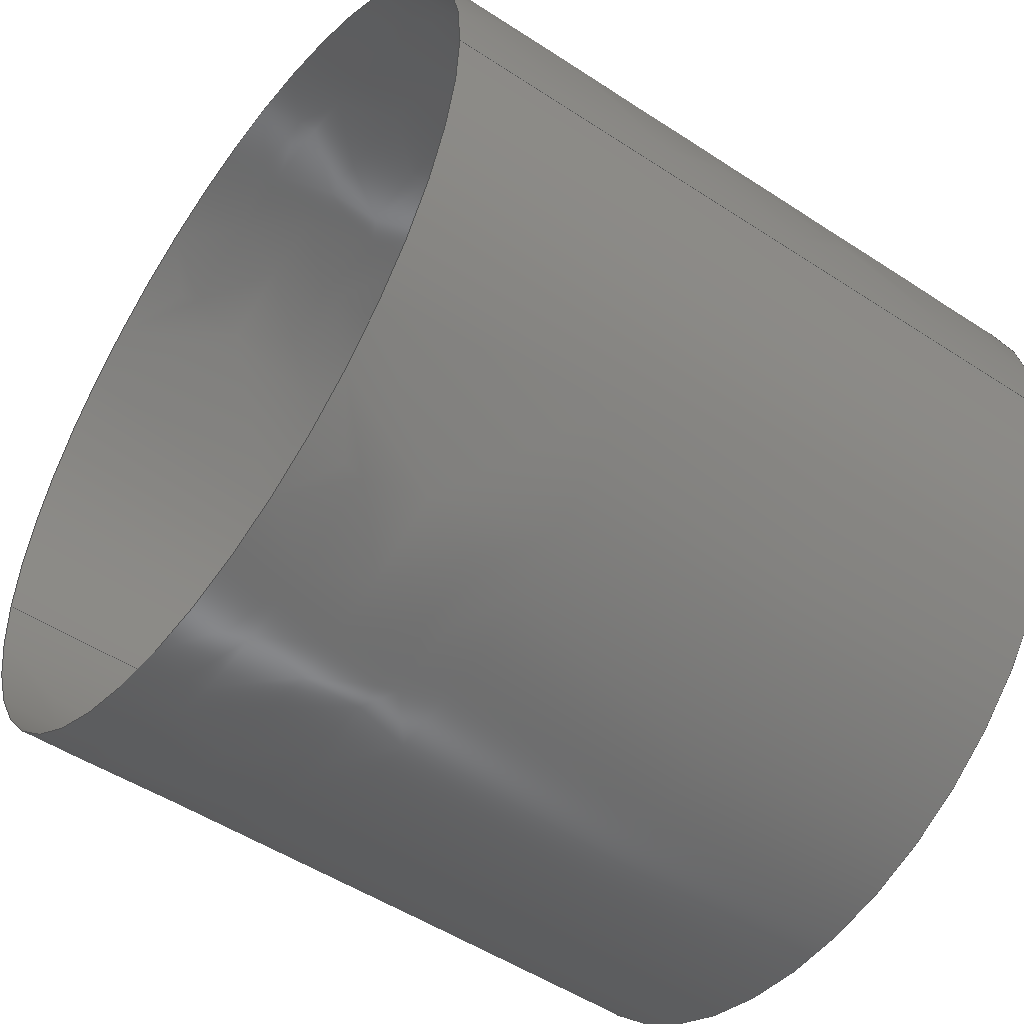
<metadata>
{"format":"step","ext":"stp","renderer":"f3d","projection":"perspective","resolution":1024,"background":"white","views":[{"elev":-50.8,"azim":-125.7,"up":"+Y"}]}
</metadata>
<code>
ISO-10303-21;
DATA;
#1=CARTESIAN_POINT('',(0,0,-15));
#2=DIRECTION('',(0,0,1));
#3=DIRECTION('',(-1,0,0));
#4=AXIS2_PLACEMENT_3D('',#1,#2,#3);
#5=DIRECTION('',(0,0,1));
#6=VECTOR('',#5,30);
#7=CARTESIAN_POINT('',(17.5,0,-15));
#8=LINE('',#7,#6);
#9=CARTESIAN_POINT('',(0,0,15));
#10=DIRECTION('',(0,0,-1));
#11=DIRECTION('',(1,0,0));
#12=AXIS2_PLACEMENT_3D('',#9,#10,#11);
#13=CARTESIAN_POINT('',(0,0,-15));
#14=DIRECTION('',(0,0,1));
#15=DIRECTION('',(1,0,0));
#16=AXIS2_PLACEMENT_3D('',#13,#14,#15);
#17=DIRECTION('',(0,0,1));
#18=VECTOR('',#17,30);
#19=CARTESIAN_POINT('',(-17.5,0,-15));
#20=LINE('',#19,#18);
#21=CARTESIAN_POINT('',(0,0,15));
#22=DIRECTION('',(0,0,-1));
#23=DIRECTION('',(-1,0,0));
#24=AXIS2_PLACEMENT_3D('',#21,#22,#23);
#25=CARTESIAN_POINT('',(-17.47,1.099,-15.6));
#26=CARTESIAN_POINT('',(-17.47,1.099,-5.2));
#27=CARTESIAN_POINT('',(-17.47,1.099,5.2));
#28=CARTESIAN_POINT('',(-17.47,1.099,15.6));
#29=CARTESIAN_POINT('',(-17.52,0.2342,-15.6));
#30=CARTESIAN_POINT('',(-17.52,0.2342,-5.2));
#31=CARTESIAN_POINT('',(-17.52,0.2342,5.2));
#32=CARTESIAN_POINT('',(-17.52,0.2342,15.6));
#33=CARTESIAN_POINT('',(-17.5,-1.503,-15.6));
#34=CARTESIAN_POINT('',(-17.5,-1.503,-5.2));
#35=CARTESIAN_POINT('',(-17.5,-1.503,5.2));
#36=CARTESIAN_POINT('',(-17.5,-1.503,15.6));
#37=CARTESIAN_POINT('',(-17.08,-4.076,-15.6));
#38=CARTESIAN_POINT('',(-17.08,-4.076,-5.2));
#39=CARTESIAN_POINT('',(-17.08,-4.076,5.2));
#40=CARTESIAN_POINT('',(-17.08,-4.076,15.6));
#41=CARTESIAN_POINT('',(-16.29,-6.559,-15.6));
#42=CARTESIAN_POINT('',(-16.29,-6.559,-5.2));
#43=CARTESIAN_POINT('',(-16.29,-6.559,5.2));
#44=CARTESIAN_POINT('',(-16.29,-6.559,15.6));
#45=CARTESIAN_POINT('',(-15.14,-8.898,-15.6));
#46=CARTESIAN_POINT('',(-15.14,-8.898,-5.2));
#47=CARTESIAN_POINT('',(-15.14,-8.898,5.2));
#48=CARTESIAN_POINT('',(-15.14,-8.898,15.6));
#49=CARTESIAN_POINT('',(-13.66,-11.04,-15.6));
#50=CARTESIAN_POINT('',(-13.66,-11.04,-5.2));
#51=CARTESIAN_POINT('',(-13.66,-11.04,5.2));
#52=CARTESIAN_POINT('',(-13.66,-11.04,15.6));
#53=CARTESIAN_POINT('',(-11.88,-12.94,-15.6));
#54=CARTESIAN_POINT('',(-11.88,-12.94,-5.2));
#55=CARTESIAN_POINT('',(-11.88,-12.94,5.2));
#56=CARTESIAN_POINT('',(-11.88,-12.94,15.6));
#57=CARTESIAN_POINT('',(-9.831,-14.56,-15.6));
#58=CARTESIAN_POINT('',(-9.831,-14.56,-5.2));
#59=CARTESIAN_POINT('',(-9.831,-14.56,5.2));
#60=CARTESIAN_POINT('',(-9.831,-14.56,15.6));
#61=CARTESIAN_POINT('',(-7.569,-15.85,-15.6));
#62=CARTESIAN_POINT('',(-7.569,-15.85,-5.2));
#63=CARTESIAN_POINT('',(-7.569,-15.85,5.2));
#64=CARTESIAN_POINT('',(-7.569,-15.85,15.6));
#65=CARTESIAN_POINT('',(-5.141,-16.8,-15.6));
#66=CARTESIAN_POINT('',(-5.141,-16.8,-5.2));
#67=CARTESIAN_POINT('',(-5.141,-16.8,5.2));
#68=CARTESIAN_POINT('',(-5.141,-16.8,15.6));
#69=CARTESIAN_POINT('',(-2.599,-17.37,-15.6));
#70=CARTESIAN_POINT('',(-2.599,-17.37,-5.2));
#71=CARTESIAN_POINT('',(-2.599,-17.37,5.2));
#72=CARTESIAN_POINT('',(-2.599,-17.37,15.6));
#73=CARTESIAN_POINT('',(-1.117e-13,-17.56,-15.6));
#74=CARTESIAN_POINT('',(-1.117e-13,-17.56,-5.2));
#75=CARTESIAN_POINT('',(-1.117e-13,-17.56,5.2));
#76=CARTESIAN_POINT('',(-1.117e-13,-17.56,15.6));
#77=CARTESIAN_POINT('',(2.599,-17.37,-15.6));
#78=CARTESIAN_POINT('',(2.599,-17.37,-5.2));
#79=CARTESIAN_POINT('',(2.599,-17.37,5.2));
#80=CARTESIAN_POINT('',(2.599,-17.37,15.6));
#81=CARTESIAN_POINT('',(5.141,-16.8,-15.6));
#82=CARTESIAN_POINT('',(5.141,-16.8,-5.2));
#83=CARTESIAN_POINT('',(5.141,-16.8,5.2));
#84=CARTESIAN_POINT('',(5.141,-16.8,15.6));
#85=CARTESIAN_POINT('',(7.569,-15.85,-15.6));
#86=CARTESIAN_POINT('',(7.569,-15.85,-5.2));
#87=CARTESIAN_POINT('',(7.569,-15.85,5.2));
#88=CARTESIAN_POINT('',(7.569,-15.85,15.6));
#89=CARTESIAN_POINT('',(9.831,-14.56,-15.6));
#90=CARTESIAN_POINT('',(9.831,-14.56,-5.2));
#91=CARTESIAN_POINT('',(9.831,-14.56,5.2));
#92=CARTESIAN_POINT('',(9.831,-14.56,15.6));
#93=CARTESIAN_POINT('',(11.88,-12.94,-15.6));
#94=CARTESIAN_POINT('',(11.88,-12.94,-5.2));
#95=CARTESIAN_POINT('',(11.88,-12.94,5.2));
#96=CARTESIAN_POINT('',(11.88,-12.94,15.6));
#97=CARTESIAN_POINT('',(13.66,-11.04,-15.6));
#98=CARTESIAN_POINT('',(13.66,-11.04,-5.2));
#99=CARTESIAN_POINT('',(13.66,-11.04,5.2));
#100=CARTESIAN_POINT('',(13.66,-11.04,15.6));
#101=CARTESIAN_POINT('',(15.14,-8.898,-15.6));
#102=CARTESIAN_POINT('',(15.14,-8.898,-5.2));
#103=CARTESIAN_POINT('',(15.14,-8.898,5.2));
#104=CARTESIAN_POINT('',(15.14,-8.898,15.6));
#105=CARTESIAN_POINT('',(16.29,-6.559,-15.6));
#106=CARTESIAN_POINT('',(16.29,-6.559,-5.2));
#107=CARTESIAN_POINT('',(16.29,-6.559,5.2));
#108=CARTESIAN_POINT('',(16.29,-6.559,15.6));
#109=CARTESIAN_POINT('',(17.08,-4.076,-15.6));
#110=CARTESIAN_POINT('',(17.08,-4.076,-5.2));
#111=CARTESIAN_POINT('',(17.08,-4.076,5.2));
#112=CARTESIAN_POINT('',(17.08,-4.076,15.6));
#113=CARTESIAN_POINT('',(17.5,-1.503,-15.6));
#114=CARTESIAN_POINT('',(17.5,-1.503,-5.2));
#115=CARTESIAN_POINT('',(17.5,-1.503,5.2));
#116=CARTESIAN_POINT('',(17.5,-1.503,15.6));
#117=CARTESIAN_POINT('',(17.52,0.2342,-15.6));
#118=CARTESIAN_POINT('',(17.52,0.2342,-5.2));
#119=CARTESIAN_POINT('',(17.52,0.2342,5.2));
#120=CARTESIAN_POINT('',(17.52,0.2342,15.6));
#121=CARTESIAN_POINT('',(17.47,1.099,-15.6));
#122=CARTESIAN_POINT('',(17.47,1.099,-5.2));
#123=CARTESIAN_POINT('',(17.47,1.099,5.2));
#124=CARTESIAN_POINT('',(17.47,1.099,15.6));
#125=B_SPLINE_SURFACE_WITH_KNOTS('',3,3,((#25,#26,#27,#28),(#29,#30,#31,#32),(
#33,#34,#35,#36),(#37,#38,#39,#40),(#41,#42,#43,#44),(#45,#46,#47,#48),(#49,#50,
#51,#52),(#53,#54,#55,#56),(#57,#58,#59,#60),(#61,#62,#63,#64),(#65,#66,#67,
#68),(#69,#70,#71,#72),(#73,#74,#75,#76),(#77,#78,#79,#80),(#81,#82,#83,#84),(
#85,#86,#87,#88),(#89,#90,#91,#92),(#93,#94,#95,#96),(#97,#98,#99,
#100),(#101,#102,#103,#104),(#105,#106,#107,#108),(#109,#110,#111,#112),(#113,
#114,#115,#116),(#117,#118,#119,#120),(#121,#122,#123,#124)),.UNSPECIFIED.,.F.,
.F.,.F.,(4,1,1,1,1,1,1,1,1,1,1,1,1,1,1,1,1,1,1,1,1,1,4),(4,4),(3.079,
3.227,3.376,3.524,3.673,
3.821,3.97,4.118,4.267,
4.415,4.564,4.712,4.861,
5.009,5.158,5.306,5.455,
5.603,5.752,5.9,6.049,
6.198,6.346),(-0.6,30.6),.UNSPECIFIED.);
#126=DIRECTION('',(1,0));
#127=VECTOR('',#126,3.142);
#128=CARTESIAN_POINT('',(3.142,0));
#129=LINE('',#128,#127);
#130=TRIMMED_CURVE('',#129,(PARAMETER_VALUE(0)),(PARAMETER_VALUE(1)),.T.,
.UNSPECIFIED.);
#131=(GEOMETRIC_REPRESENTATION_CONTEXT(2)PARAMETRIC_REPRESENTATION_CONTEXT()REPRESENTATION_CONTEXT('ID1','2'));
#132=DEFINITIONAL_REPRESENTATION('',(#130),#131);
#133=PCURVE('',#125,#132);
#134=DIRECTION('',(0,1));
#135=VECTOR('',#134,30);
#136=CARTESIAN_POINT('',(6.283,0));
#137=LINE('',#136,#135);
#138=TRIMMED_CURVE('',#137,(PARAMETER_VALUE(0)),(PARAMETER_VALUE(1)),.T.,
.UNSPECIFIED.);
#139=DEFINITIONAL_REPRESENTATION('',(#138),#131);
#140=PCURVE('',#125,#139);
#141=DIRECTION('',(-1,0));
#142=VECTOR('',#141,3.142);
#143=CARTESIAN_POINT('',(6.283,30));
#144=LINE('',#143,#142);
#145=TRIMMED_CURVE('',#144,(PARAMETER_VALUE(0)),(PARAMETER_VALUE(1)),.T.,
.UNSPECIFIED.);
#146=DEFINITIONAL_REPRESENTATION('',(#145),#131);
#147=PCURVE('',#125,#146);
#148=DIRECTION('',(0,1));
#149=VECTOR('',#148,30);
#150=CARTESIAN_POINT('',(3.142,0));
#151=LINE('',#150,#149);
#152=TRIMMED_CURVE('',#151,(PARAMETER_VALUE(0)),(PARAMETER_VALUE(1)),.T.,
.UNSPECIFIED.);
#153=DEFINITIONAL_REPRESENTATION('',(#152),#131);
#154=PCURVE('',#125,#153);
#155=CARTESIAN_POINT('',(17.47,-1.099,-15.6));
#156=CARTESIAN_POINT('',(17.47,-1.099,-5.2));
#157=CARTESIAN_POINT('',(17.47,-1.099,5.2));
#158=CARTESIAN_POINT('',(17.47,-1.099,15.6));
#159=CARTESIAN_POINT('',(17.52,-0.2342,-15.6));
#160=CARTESIAN_POINT('',(17.52,-0.2342,-5.2));
#161=CARTESIAN_POINT('',(17.52,-0.2342,5.2));
#162=CARTESIAN_POINT('',(17.52,-0.2342,15.6));
#163=CARTESIAN_POINT('',(17.5,1.503,-15.6));
#164=CARTESIAN_POINT('',(17.5,1.503,-5.2));
#165=CARTESIAN_POINT('',(17.5,1.503,5.2));
#166=CARTESIAN_POINT('',(17.5,1.503,15.6));
#167=CARTESIAN_POINT('',(17.08,4.076,-15.6));
#168=CARTESIAN_POINT('',(17.08,4.076,-5.2));
#169=CARTESIAN_POINT('',(17.08,4.076,5.2));
#170=CARTESIAN_POINT('',(17.08,4.076,15.6));
#171=CARTESIAN_POINT('',(16.29,6.559,-15.6));
#172=CARTESIAN_POINT('',(16.29,6.559,-5.2));
#173=CARTESIAN_POINT('',(16.29,6.559,5.2));
#174=CARTESIAN_POINT('',(16.29,6.559,15.6));
#175=CARTESIAN_POINT('',(15.14,8.898,-15.6));
#176=CARTESIAN_POINT('',(15.14,8.898,-5.2));
#177=CARTESIAN_POINT('',(15.14,8.898,5.2));
#178=CARTESIAN_POINT('',(15.14,8.898,15.6));
#179=CARTESIAN_POINT('',(13.66,11.04,-15.6));
#180=CARTESIAN_POINT('',(13.66,11.04,-5.2));
#181=CARTESIAN_POINT('',(13.66,11.04,5.2));
#182=CARTESIAN_POINT('',(13.66,11.04,15.6));
#183=CARTESIAN_POINT('',(11.88,12.94,-15.6));
#184=CARTESIAN_POINT('',(11.88,12.94,-5.2));
#185=CARTESIAN_POINT('',(11.88,12.94,5.2));
#186=CARTESIAN_POINT('',(11.88,12.94,15.6));
#187=CARTESIAN_POINT('',(9.831,14.56,-15.6));
#188=CARTESIAN_POINT('',(9.831,14.56,-5.2));
#189=CARTESIAN_POINT('',(9.831,14.56,5.2));
#190=CARTESIAN_POINT('',(9.831,14.56,15.6));
#191=CARTESIAN_POINT('',(7.569,15.85,-15.6));
#192=CARTESIAN_POINT('',(7.569,15.85,-5.2));
#193=CARTESIAN_POINT('',(7.569,15.85,5.2));
#194=CARTESIAN_POINT('',(7.569,15.85,15.6));
#195=CARTESIAN_POINT('',(5.141,16.8,-15.6));
#196=CARTESIAN_POINT('',(5.141,16.8,-5.2));
#197=CARTESIAN_POINT('',(5.141,16.8,5.2));
#198=CARTESIAN_POINT('',(5.141,16.8,15.6));
#199=CARTESIAN_POINT('',(2.599,17.37,-15.6));
#200=CARTESIAN_POINT('',(2.599,17.37,-5.2));
#201=CARTESIAN_POINT('',(2.599,17.37,5.2));
#202=CARTESIAN_POINT('',(2.599,17.37,15.6));
#203=CARTESIAN_POINT('',(2.076e-14,17.56,-15.6));
#204=CARTESIAN_POINT('',(2.076e-14,17.56,-5.2));
#205=CARTESIAN_POINT('',(2.076e-14,17.56,5.2));
#206=CARTESIAN_POINT('',(2.076e-14,17.56,15.6));
#207=CARTESIAN_POINT('',(-2.599,17.37,-15.6));
#208=CARTESIAN_POINT('',(-2.599,17.37,-5.2));
#209=CARTESIAN_POINT('',(-2.599,17.37,5.2));
#210=CARTESIAN_POINT('',(-2.599,17.37,15.6));
#211=CARTESIAN_POINT('',(-5.141,16.8,-15.6));
#212=CARTESIAN_POINT('',(-5.141,16.8,-5.2));
#213=CARTESIAN_POINT('',(-5.141,16.8,5.2));
#214=CARTESIAN_POINT('',(-5.141,16.8,15.6));
#215=CARTESIAN_POINT('',(-7.569,15.85,-15.6));
#216=CARTESIAN_POINT('',(-7.569,15.85,-5.2));
#217=CARTESIAN_POINT('',(-7.569,15.85,5.2));
#218=CARTESIAN_POINT('',(-7.569,15.85,15.6));
#219=CARTESIAN_POINT('',(-9.831,14.56,-15.6));
#220=CARTESIAN_POINT('',(-9.831,14.56,-5.2));
#221=CARTESIAN_POINT('',(-9.831,14.56,5.2));
#222=CARTESIAN_POINT('',(-9.831,14.56,15.6));
#223=CARTESIAN_POINT('',(-11.88,12.94,-15.6));
#224=CARTESIAN_POINT('',(-11.88,12.94,-5.2));
#225=CARTESIAN_POINT('',(-11.88,12.94,5.2));
#226=CARTESIAN_POINT('',(-11.88,12.94,15.6));
#227=CARTESIAN_POINT('',(-13.66,11.04,-15.6));
#228=CARTESIAN_POINT('',(-13.66,11.04,-5.2));
#229=CARTESIAN_POINT('',(-13.66,11.04,5.2));
#230=CARTESIAN_POINT('',(-13.66,11.04,15.6));
#231=CARTESIAN_POINT('',(-15.14,8.898,-15.6));
#232=CARTESIAN_POINT('',(-15.14,8.898,-5.2));
#233=CARTESIAN_POINT('',(-15.14,8.898,5.2));
#234=CARTESIAN_POINT('',(-15.14,8.898,15.6));
#235=CARTESIAN_POINT('',(-16.29,6.559,-15.6));
#236=CARTESIAN_POINT('',(-16.29,6.559,-5.2));
#237=CARTESIAN_POINT('',(-16.29,6.559,5.2));
#238=CARTESIAN_POINT('',(-16.29,6.559,15.6));
#239=CARTESIAN_POINT('',(-17.08,4.076,-15.6));
#240=CARTESIAN_POINT('',(-17.08,4.076,-5.2));
#241=CARTESIAN_POINT('',(-17.08,4.076,5.2));
#242=CARTESIAN_POINT('',(-17.08,4.076,15.6));
#243=CARTESIAN_POINT('',(-17.5,1.503,-15.6));
#244=CARTESIAN_POINT('',(-17.5,1.503,-5.2));
#245=CARTESIAN_POINT('',(-17.5,1.503,5.2));
#246=CARTESIAN_POINT('',(-17.5,1.503,15.6));
#247=CARTESIAN_POINT('',(-17.52,-0.2342,-15.6));
#248=CARTESIAN_POINT('',(-17.52,-0.2342,-5.2));
#249=CARTESIAN_POINT('',(-17.52,-0.2342,5.2));
#250=CARTESIAN_POINT('',(-17.52,-0.2342,15.6));
#251=CARTESIAN_POINT('',(-17.47,-1.099,-15.6));
#252=CARTESIAN_POINT('',(-17.47,-1.099,-5.2));
#253=CARTESIAN_POINT('',(-17.47,-1.099,5.2));
#254=CARTESIAN_POINT('',(-17.47,-1.099,15.6));
#255=B_SPLINE_SURFACE_WITH_KNOTS('',3,3,((#155,#156,#157,#158),(#159,#160,#161,
#162),(#163,#164,#165,#166),(#167,#168,#169,#170),(#171,#172,#173,#174),(#175,
#176,#177,#178),(#179,#180,#181,#182),(#183,#184,#185,#186),(#187,#188,#189,
#190),(#191,#192,#193,#194),(#195,#196,#197,#198),(#199,#200,#201,#202),(#203,
#204,#205,#206),(#207,#208,#209,#210),(#211,#212,#213,#214),(#215,#216,#217,
#218),(#219,#220,#221,#222),(#223,#224,#225,#226),(#227,#228,#229,#230),(#231,
#232,#233,#234),(#235,#236,#237,#238),(#239,#240,#241,#242),(#243,#244,#245,
#246),(#247,#248,#249,#250),(#251,#252,#253,#254)),.UNSPECIFIED.,.F.,.F.,.F.,(4,
1,1,1,1,1,1,1,1,1,1,1,1,1,1,1,1,1,1,1,1,1,4),(4,4),(-0.06283,
0.08568,0.2342,0.3827,0.5312,
0.6797,0.8282,0.9767,1.125,
1.274,1.422,1.571,1.719,
1.868,2.016,2.165,2.313,
2.462,2.61,2.759,2.907,
3.056,3.204),(-0.6,30.6),.UNSPECIFIED.);
#256=DIRECTION('',(1,0));
#257=VECTOR('',#256,3.142);
#258=CARTESIAN_POINT('',(0,0));
#259=LINE('',#258,#257);
#260=TRIMMED_CURVE('',#259,(PARAMETER_VALUE(0)),(PARAMETER_VALUE(1)),.T.,
.UNSPECIFIED.);
#261=DEFINITIONAL_REPRESENTATION('',(#260),#131);
#262=PCURVE('',#255,#261);
#263=DIRECTION('',(0,1));
#264=VECTOR('',#263,30);
#265=CARTESIAN_POINT('',(3.142,0));
#266=LINE('',#265,#264);
#267=TRIMMED_CURVE('',#266,(PARAMETER_VALUE(0)),(PARAMETER_VALUE(1)),.T.,
.UNSPECIFIED.);
#268=DEFINITIONAL_REPRESENTATION('',(#267),#131);
#269=PCURVE('',#255,#268);
#270=DIRECTION('',(-1,0));
#271=VECTOR('',#270,3.142);
#272=CARTESIAN_POINT('',(3.142,30));
#273=LINE('',#272,#271);
#274=TRIMMED_CURVE('',#273,(PARAMETER_VALUE(0)),(PARAMETER_VALUE(1)),.T.,
.UNSPECIFIED.);
#275=DEFINITIONAL_REPRESENTATION('',(#274),#131);
#276=PCURVE('',#255,#275);
#277=DIRECTION('',(0,1));
#278=VECTOR('',#277,30);
#279=CARTESIAN_POINT('',(0,0));
#280=LINE('',#279,#278);
#281=TRIMMED_CURVE('',#280,(PARAMETER_VALUE(0)),(PARAMETER_VALUE(1)),.T.,
.UNSPECIFIED.);
#282=DEFINITIONAL_REPRESENTATION('',(#281),#131);
#283=PCURVE('',#255,#282);
#284=DIMENSIONAL_EXPONENTS(0,0,0,0,0,0,0);
#285=PLANE_ANGLE_MEASURE_WITH_UNIT(PLANE_ANGLE_MEASURE(0.01745),#355);
#286=(CONVERSION_BASED_UNIT('DEGREE',#285)NAMED_UNIT(*)PLANE_ANGLE_UNIT());
#287=UNCERTAINTY_MEASURE_WITH_UNIT(LENGTH_MEASURE(0.006405),#354,
'closure',
'Maximum model space distance between geometric entities at asserted connectivities');
#288=APPLICATION_CONTEXT(
'CONFIGURATION CONTROLLED 3D DESIGNS OF MECHANICAL PARTS AND ASSEMBLIES');
#289=APPLICATION_PROTOCOL_DEFINITION('international standard',
'config_control_design',1994,#288);
#290=DESIGN_CONTEXT('',#288,'design');
#291=MECHANICAL_CONTEXT('',#288,'mechanical');
#292=PRODUCT('TUBE','TUBE','NOT SPECIFIED',(#291));
#293=PRODUCT_DEFINITION_FORMATION_WITH_SPECIFIED_SOURCE('1','LAST_VERSION',#292,
.MADE.);
#294=PRODUCT_CATEGORY('part','');
#295=PRODUCT_RELATED_PRODUCT_CATEGORY('detail','',(#292));
#296=PRODUCT_CATEGORY_RELATIONSHIP('','',#294,#295);
#297=SECURITY_CLASSIFICATION_LEVEL('unclassified');
#298=SECURITY_CLASSIFICATION('','',#297);
#299=CC_DESIGN_SECURITY_CLASSIFICATION(#298,(#293));
#300=APPROVAL_STATUS('approved');
#301=APPROVAL(#300,'');
#302=CC_DESIGN_APPROVAL(#301,(#298,#293,#359));
#303=CALENDAR_DATE(114,3,10);
#304=COORDINATED_UNIVERSAL_TIME_OFFSET(2,0,.AHEAD.);
#305=LOCAL_TIME(20,31,0,#304);
#306=DATE_AND_TIME(#303,#305);
#307=APPROVAL_DATE_TIME(#306,#301);
#308=DATE_TIME_ROLE('creation_date');
#309=CC_DESIGN_DATE_AND_TIME_ASSIGNMENT(#306,#308,(#359));
#310=DATE_TIME_ROLE('classification_date');
#311=CC_DESIGN_DATE_AND_TIME_ASSIGNMENT(#306,#310,(#298));
#312=PERSON('UNSPECIFIED','UNSPECIFIED',$,$,$,$);
#313=ORGANIZATION('UNSPECIFIED','UNSPECIFIED','UNSPECIFIED');
#314=PERSON_AND_ORGANIZATION(#312,#313);
#315=APPROVAL_ROLE('approver');
#316=APPROVAL_PERSON_ORGANIZATION(#314,#301,#315);
#317=PERSON_AND_ORGANIZATION_ROLE('creator');
#318=CC_DESIGN_PERSON_AND_ORGANIZATION_ASSIGNMENT(#314,#317,(#293,#359));
#319=PERSON_AND_ORGANIZATION_ROLE('design_supplier');
#320=CC_DESIGN_PERSON_AND_ORGANIZATION_ASSIGNMENT(#314,#319,(#293));
#321=PERSON_AND_ORGANIZATION_ROLE('classification_officer');
#322=CC_DESIGN_PERSON_AND_ORGANIZATION_ASSIGNMENT(#314,#321,(#298));
#323=PERSON_AND_ORGANIZATION_ROLE('design_owner');
#324=CC_DESIGN_PERSON_AND_ORGANIZATION_ASSIGNMENT(#314,#323,(#292));
#325=CIRCLE('',#4,17.5);
#326=TRIMMED_CURVE('',#325,(PARAMETER_VALUE(180)),(PARAMETER_VALUE(0)),.F.,
.UNSPECIFIED.);
#327=TRIMMED_CURVE('',#8,(PARAMETER_VALUE(0)),(PARAMETER_VALUE(1)),.T.,
.UNSPECIFIED.);
#328=CIRCLE('',#12,17.5);
#329=TRIMMED_CURVE('',#328,(PARAMETER_VALUE(0)),(PARAMETER_VALUE(180)),.T.,
.UNSPECIFIED.);
#330=CIRCLE('',#16,17.5);
#331=TRIMMED_CURVE('',#330,(PARAMETER_VALUE(180)),(PARAMETER_VALUE(0)),.F.,
.UNSPECIFIED.);
#332=TRIMMED_CURVE('',#20,(PARAMETER_VALUE(0)),(PARAMETER_VALUE(1)),.T.,
.UNSPECIFIED.);
#333=CIRCLE('',#24,17.5);
#334=TRIMMED_CURVE('',#333,(PARAMETER_VALUE(0)),(PARAMETER_VALUE(180)),.T.,
.UNSPECIFIED.);
#335=(BOUNDED_CURVE()CURVE()GEOMETRIC_REPRESENTATION_ITEM()REPRESENTATION_ITEM(
'')SURFACE_CURVE(#326,(#133),.PCURVE_S1));
#336=COMPOSITE_CURVE_SEGMENT(.CONTINUOUS.,.T.,#335);
#337=(BOUNDED_CURVE()CURVE()GEOMETRIC_REPRESENTATION_ITEM()REPRESENTATION_ITEM(
'')SURFACE_CURVE(#327,(#283,#140),.PCURVE_S2));
#338=COMPOSITE_CURVE_SEGMENT(.CONTINUOUS.,.T.,#337);
#339=(BOUNDED_CURVE()CURVE()GEOMETRIC_REPRESENTATION_ITEM()REPRESENTATION_ITEM(
'')SURFACE_CURVE(#329,(#147),.PCURVE_S1));
#340=COMPOSITE_CURVE_SEGMENT(.CONTINUOUS.,.T.,#339);
#341=(BOUNDED_CURVE()CURVE()GEOMETRIC_REPRESENTATION_ITEM()REPRESENTATION_ITEM(
'')SURFACE_CURVE(#332,(#154,#269),.PCURVE_S1));
#342=COMPOSITE_CURVE_SEGMENT(.CONTINUOUS.,.F.,#341);
#343=OUTER_BOUNDARY_CURVE('',(#336,#338,#340,#342),.F.);
#344=CURVE_BOUNDED_SURFACE('',#125,(#343),.F.);
#345=(BOUNDED_CURVE()CURVE()GEOMETRIC_REPRESENTATION_ITEM()REPRESENTATION_ITEM(
'')SURFACE_CURVE(#331,(#262),.PCURVE_S1));
#346=COMPOSITE_CURVE_SEGMENT(.CONTINUOUS.,.T.,#345);
#347=COMPOSITE_CURVE_SEGMENT(.CONTINUOUS.,.T.,#341);
#348=(BOUNDED_CURVE()CURVE()GEOMETRIC_REPRESENTATION_ITEM()REPRESENTATION_ITEM(
'')SURFACE_CURVE(#334,(#276),.PCURVE_S1));
#349=COMPOSITE_CURVE_SEGMENT(.CONTINUOUS.,.T.,#348);
#350=COMPOSITE_CURVE_SEGMENT(.CONTINUOUS.,.F.,#337);
#351=OUTER_BOUNDARY_CURVE('',(#346,#347,#349,#350),.F.);
#352=CURVE_BOUNDED_SURFACE('',#255,(#351),.F.);
#353=GEOMETRIC_SET('',(#344,#352));
#354=(LENGTH_UNIT()NAMED_UNIT(*)SI_UNIT(.MILLI.,.METRE.));
#355=(NAMED_UNIT(*)PLANE_ANGLE_UNIT()SI_UNIT($,.RADIAN.));
#356=(NAMED_UNIT(*)SI_UNIT($,.STERADIAN.)SOLID_ANGLE_UNIT());
#357=(GEOMETRIC_REPRESENTATION_CONTEXT(3)GLOBAL_UNCERTAINTY_ASSIGNED_CONTEXT((
#287))GLOBAL_UNIT_ASSIGNED_CONTEXT((#354,#286,#356))REPRESENTATION_CONTEXT
('ID2','3'));
#358=GEOMETRICALLY_BOUNDED_SURFACE_SHAPE_REPRESENTATION('',(#353),#357);
#359=PRODUCT_DEFINITION('design','',#293,#290);
#360=PRODUCT_DEFINITION_SHAPE('','SHAPE FOR TUBE.',#359);
#361=SHAPE_DEFINITION_REPRESENTATION(#360,#358);
ENDSEC;
END-ISO-10303-21;

</code>
